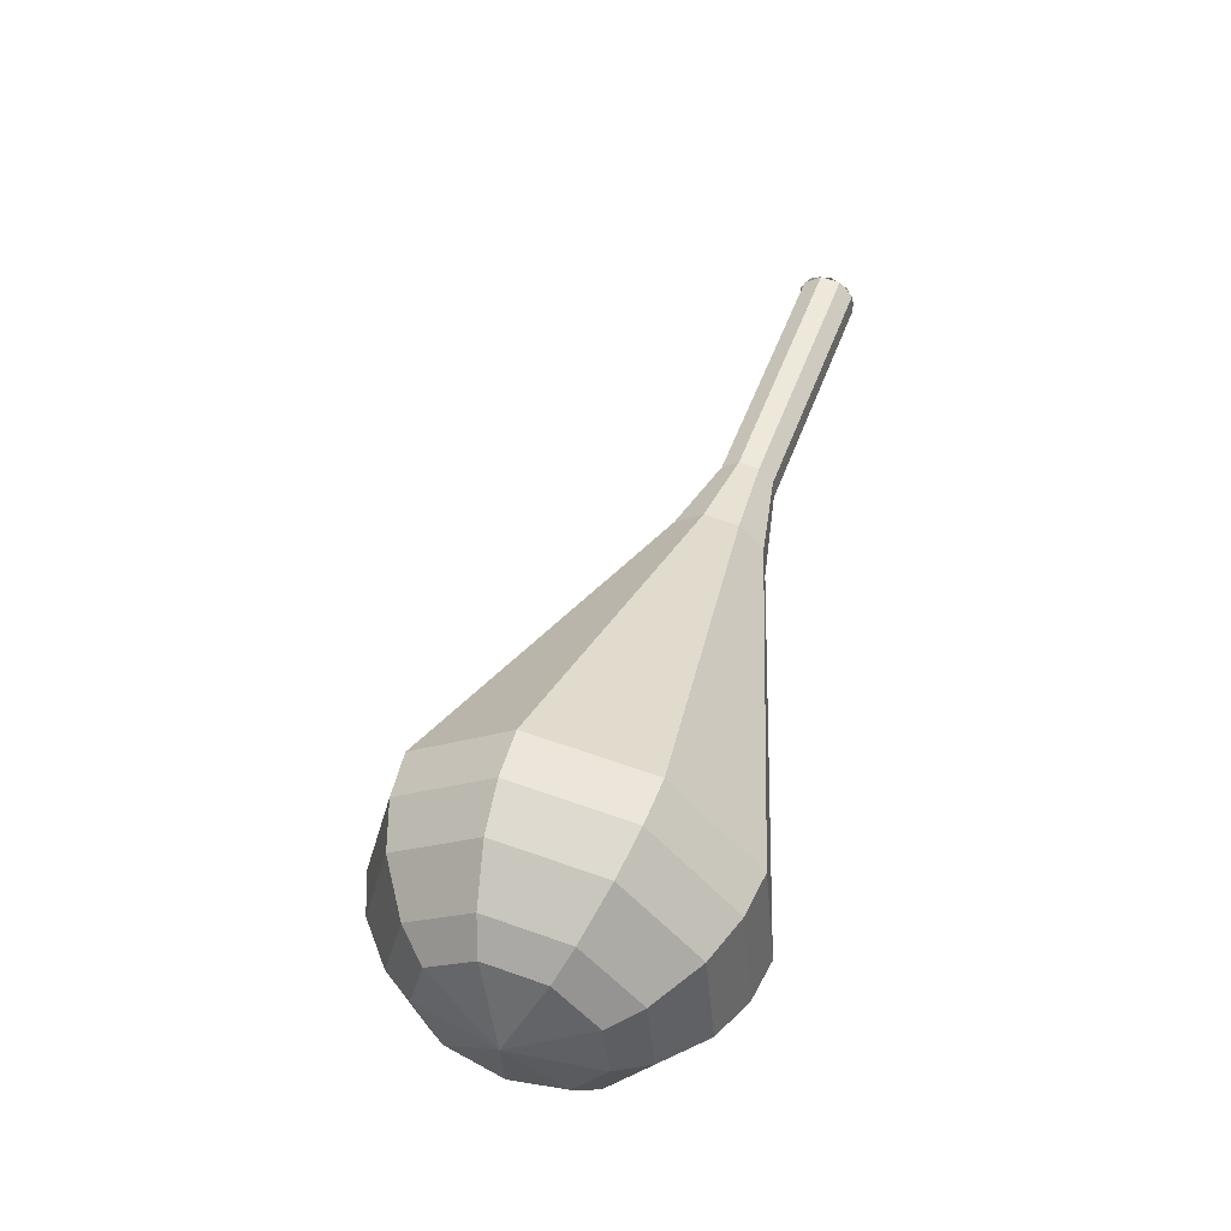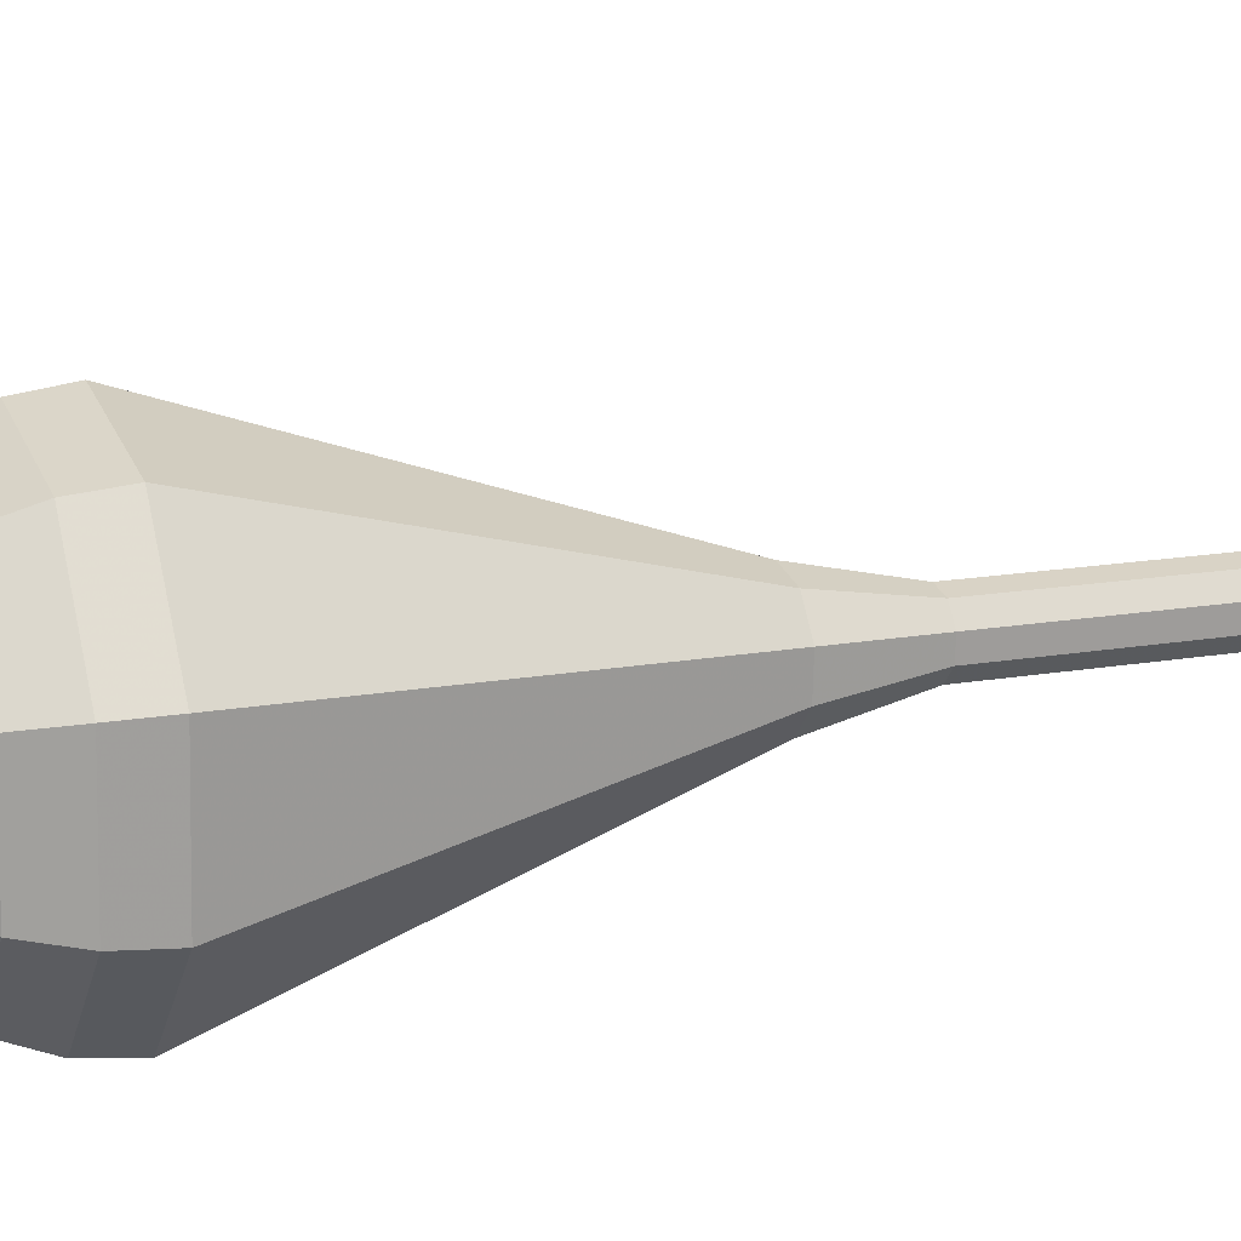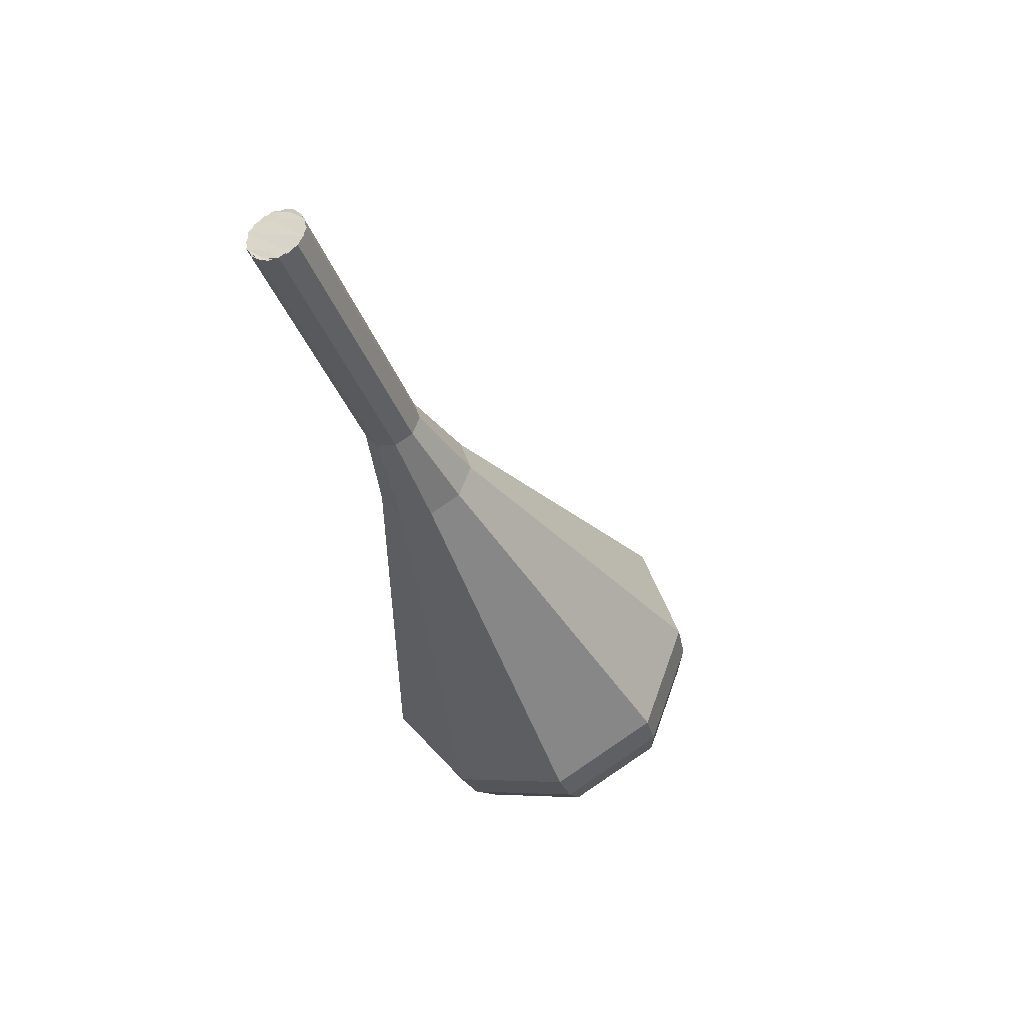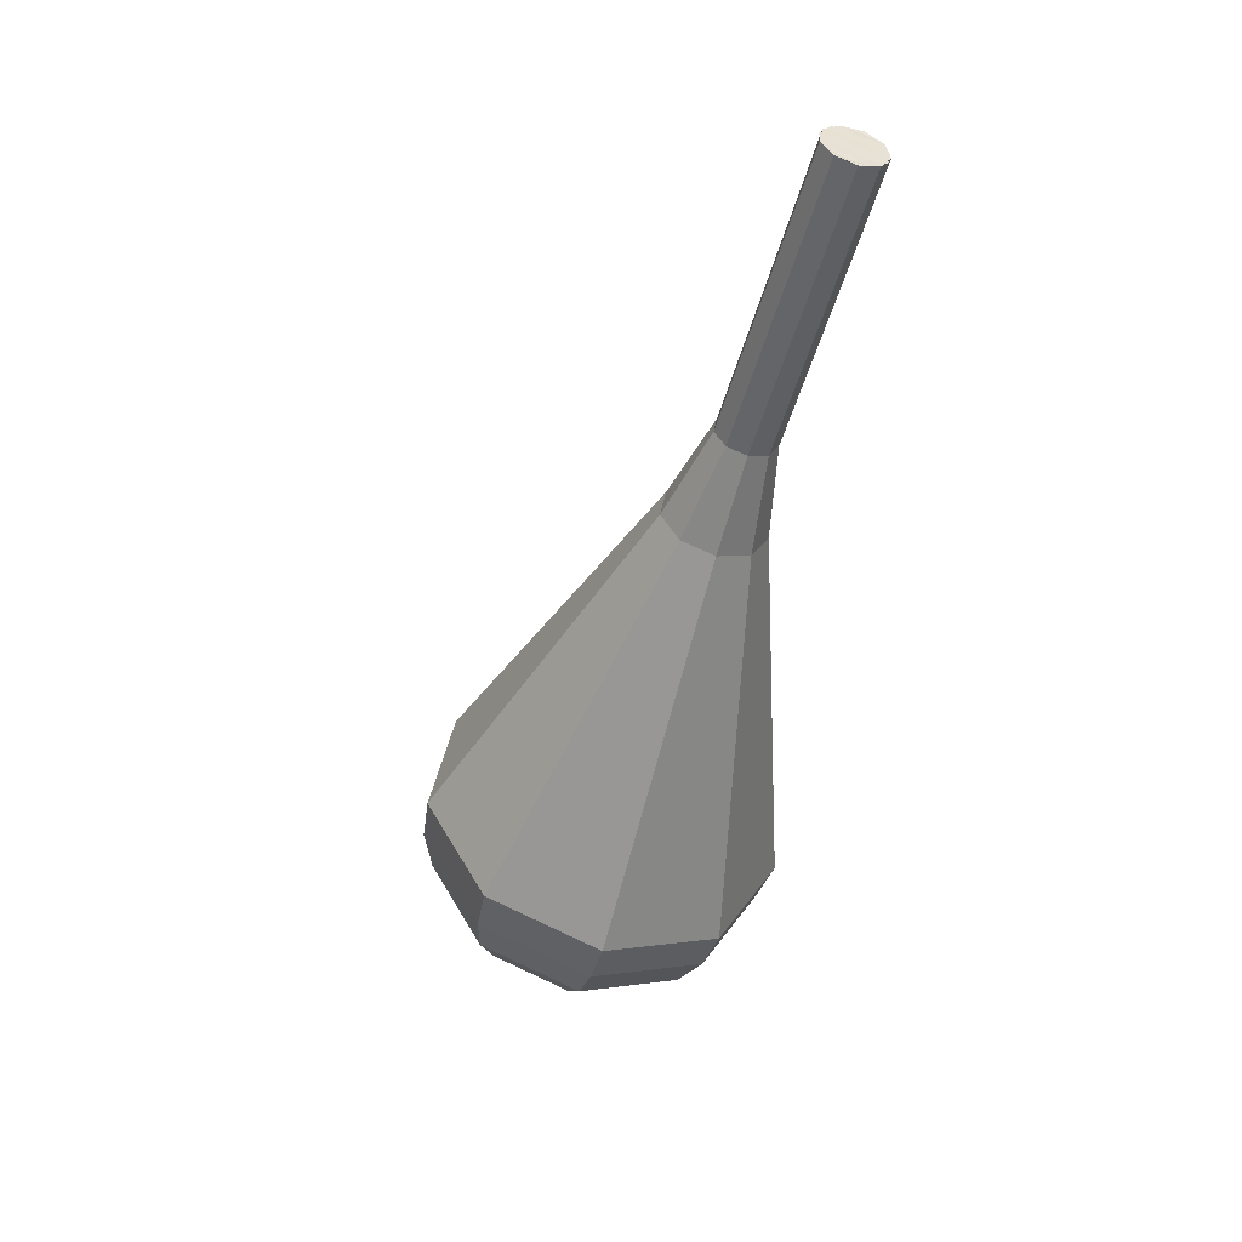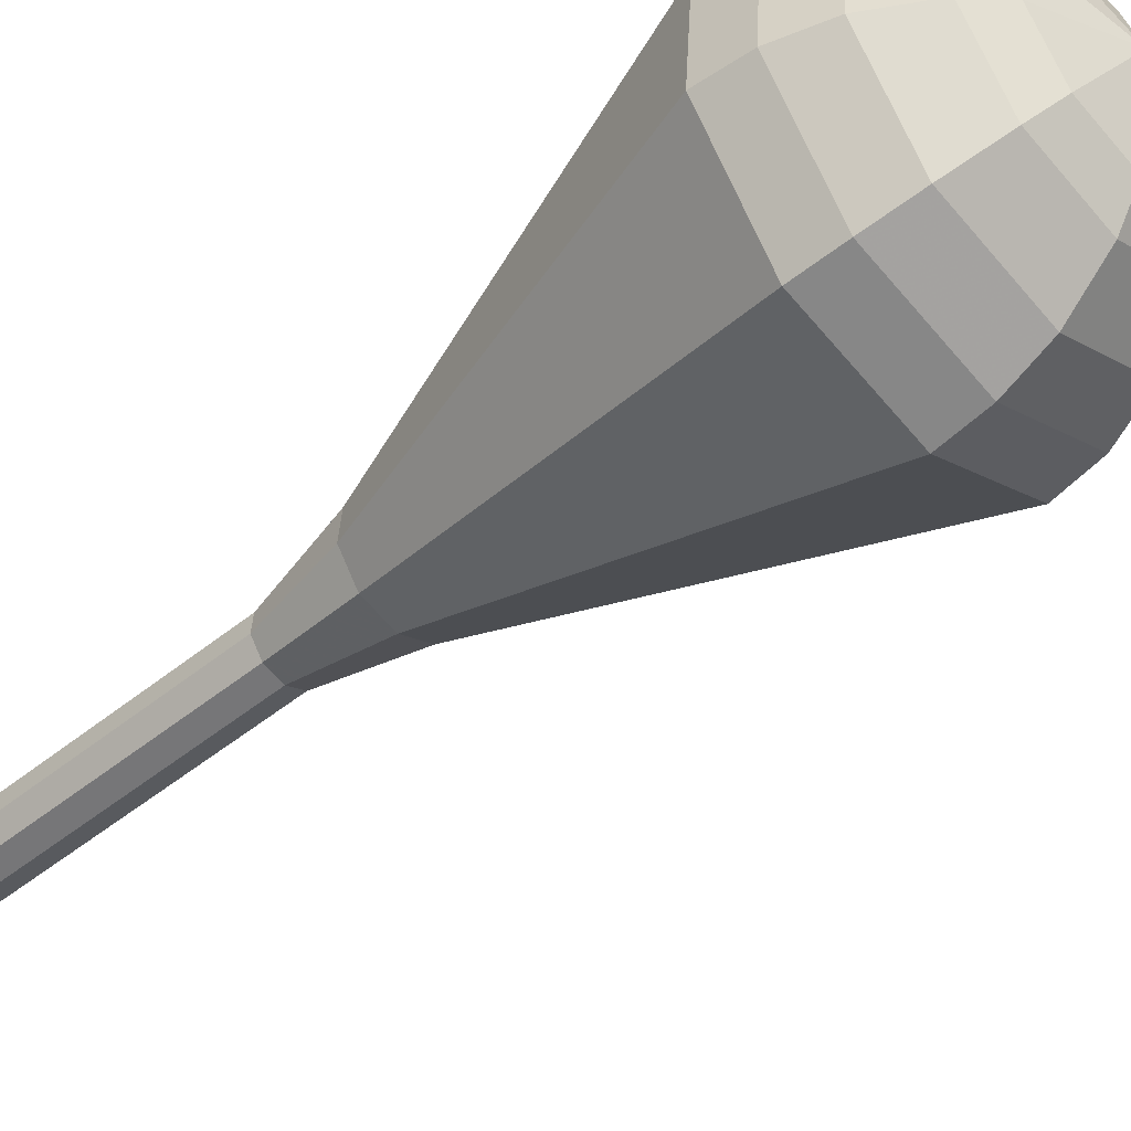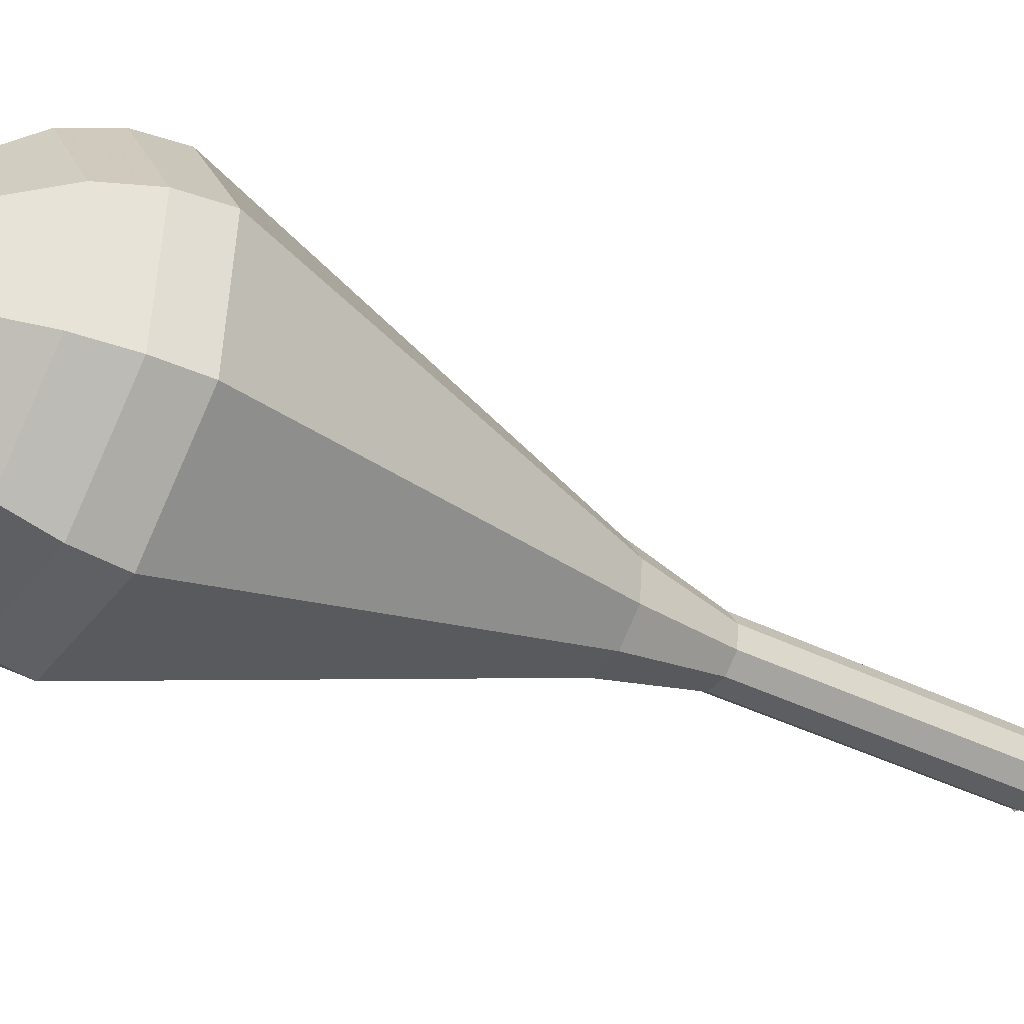
<metadata>
{"format":"obj","ext":"obj","renderer":"f3d","projection":"perspective","resolution":1024,"background":"white","views":[{"elev":-27.9,"azim":-150.3,"up":"+Y"},{"elev":-62.3,"azim":96.0,"up":"+Z"},{"elev":40.0,"azim":25.2,"up":"+Y"},{"elev":58.9,"azim":-165.6,"up":"+Y"},{"elev":-79.3,"azim":-41.1,"up":"+Z"},{"elev":-75.1,"azim":73.3,"up":"+Z"}]}
</metadata>
<code>
g tube1
v 117.5 115.9 99.88
v 117.1 116.1 99.14
v 116.4 116.1 98.74
v 115.6 115.9 98.88
v 115.1 115.5 99.48
v 115.2 115.2 100.3
v 115.8 115.1 100.9
v 116.6 115.2 101
v 117.3 115.5 100.6
v 117.5 115.9 99.88
v 115 115.4 99.88
v 115.3 115.7 99.13
v 116 116 98.73
v 116.8 116.1 98.86
v 117.4 116 99.48
v 117.5 115.7 100.3
v 117 115.3 100.9
v 116.1 115.1 101
v 115.4 115.1 100.6
v 115 115.4 99.88
v 115.8 111.7 98.46
v 116 112 97.7
v 116.7 112.3 97.3
v 117.5 112.4 97.44
v 118.1 112.3 98.06
v 118.2 112 98.86
v 117.7 111.6 99.47
v 116.9 111.4 99.61
v 116.1 111.4 99.21
v 115.8 111.7 98.46
v 116.5 108 97.03
v 116.7 108.3 96.28
v 117.4 108.6 95.88
v 118.2 108.7 96.02
v 118.8 108.6 96.63
v 118.9 108.3 97.43
v 118.4 107.9 98.05
v 117.6 107.7 98.18
v 116.8 107.7 97.78
v 116.5 108 97.03
v 117.2 104.3 95.61
v 117.4 104.6 94.86
v 118.1 104.9 94.46
v 119 105 94.6
v 119.5 104.9 95.21
v 119.6 104.6 96.01
v 119.1 104.2 96.62
v 118.3 104 96.76
v 117.5 104 96.36
v 117.2 104.3 95.61
v 117 100.4 94.19
v 117.4 101 92.91
v 118.6 101.5 92.23
v 120.1 101.6 92.46
v 121.1 101.4 93.51
v 121.2 100.9 94.87
v 120.3 100.4 95.91
v 118.9 100 96.15
v 117.6 100 95.47
v 117 100.4 94.19
v 115.8 92.48 91.34
v 116.7 93.77 88.45
v 119.4 94.88 86.91
v 122.7 95.3 87.44
v 124.9 94.83 89.8
v 125.1 93.69 92.89
v 123.2 92.41 95.25
v 120.1 91.6 95.78
v 117.2 91.62 94.24
v 115.8 92.48 91.34
v 114.6 84.58 88.5
v 116 86.58 83.99
v 120.2 88.31 81.59
v 125.2 88.96 82.42
v 128.7 88.23 86.1
v 129.1 86.45 90.9
v 126.1 84.46 94.58
v 121.2 83.19 95.41
v 116.7 83.24 93.01
v 114.6 84.58 88.5
v 115.2 82.9 87.84
v 116.6 84.84 83.47
v 120.6 86.52 81.15
v 125.5 87.15 81.95
v 128.9 86.43 85.51
v 129.2 84.71 90.16
v 126.3 82.79 93.72
v 121.6 81.56 94.53
v 117.2 81.6 92.2
v 115.2 82.9 87.84
v 116.3 81.32 87.18
v 117.5 83.06 83.27
v 121.1 84.56 81.19
v 125.5 85.12 81.91
v 128.5 84.48 85.1
v 128.8 82.94 89.25
v 126.2 81.22 92.44
v 122 80.12 93.16
v 118.1 80.16 91.08
v 116.3 81.32 87.18
v 118.1 79.89 86.51
v 119.1 81.22 83.53
v 121.8 82.36 81.94
v 125.1 82.79 82.49
v 127.5 82.31 84.93
v 127.7 81.13 88.1
v 125.7 79.81 90.53
v 122.5 78.98 91.08
v 119.5 79.01 89.5
v 118.1 79.89 86.51
v 119.6 79.28 86.18
v 120.3 80.25 84
v 122.3 81.09 82.84
v 124.7 81.41 83.24
v 126.4 81.05 85.02
v 126.6 80.19 87.34
v 125.2 79.23 89.12
v 122.8 78.61 89.53
v 120.6 78.63 88.37
v 119.6 79.28 86.18
v 123.3 79.11 85.85
v 123.3 79.11 85.85
v 123.3 79.11 85.85
v 123.3 79.11 85.85
v 123.3 79.11 85.85
v 123.3 79.11 85.85
v 123.3 79.11 85.85
v 123.3 79.11 85.85
v 123.3 79.11 85.85
v 123.3 79.11 85.85
f 1 2 12
f 12 11 1
f 2 3 13
f 13 12 2
f 3 4 14
f 14 13 3
f 4 5 15
f 15 14 4
f 5 6 16
f 16 15 5
f 6 7 17
f 17 16 6
f 7 8 18
f 18 17 7
f 8 9 19
f 19 18 8
f 9 10 20
f 20 19 9
f 11 12 22
f 22 21 11
f 12 13 23
f 23 22 12
f 13 14 24
f 24 23 13
f 14 15 25
f 25 24 14
f 15 16 26
f 26 25 15
f 16 17 27
f 27 26 16
f 17 18 28
f 28 27 17
f 18 19 29
f 29 28 18
f 19 20 30
f 30 29 19
f 21 22 32
f 32 31 21
f 22 23 33
f 33 32 22
f 23 24 34
f 34 33 23
f 24 25 35
f 35 34 24
f 25 26 36
f 36 35 25
f 26 27 37
f 37 36 26
f 27 28 38
f 38 37 27
f 28 29 39
f 39 38 28
f 29 30 40
f 40 39 29
f 31 32 42
f 42 41 31
f 32 33 43
f 43 42 32
f 33 34 44
f 44 43 33
f 34 35 45
f 45 44 34
f 35 36 46
f 46 45 35
f 36 37 47
f 47 46 36
f 37 38 48
f 48 47 37
f 38 39 49
f 49 48 38
f 39 40 50
f 50 49 39
f 41 42 52
f 52 51 41
f 42 43 53
f 53 52 42
f 43 44 54
f 54 53 43
f 44 45 55
f 55 54 44
f 45 46 56
f 56 55 45
f 46 47 57
f 57 56 46
f 47 48 58
f 58 57 47
f 48 49 59
f 59 58 48
f 49 50 60
f 60 59 49
f 51 52 62
f 62 61 51
f 52 53 63
f 63 62 52
f 53 54 64
f 64 63 53
f 54 55 65
f 65 64 54
f 55 56 66
f 66 65 55
f 56 57 67
f 67 66 56
f 57 58 68
f 68 67 57
f 58 59 69
f 69 68 58
f 59 60 70
f 70 69 59
f 61 62 72
f 72 71 61
f 62 63 73
f 73 72 62
f 63 64 74
f 74 73 63
f 64 65 75
f 75 74 64
f 65 66 76
f 76 75 65
f 66 67 77
f 77 76 66
f 67 68 78
f 78 77 67
f 68 69 79
f 79 78 68
f 69 70 80
f 80 79 69
f 71 72 82
f 82 81 71
f 72 73 83
f 83 82 72
f 73 74 84
f 84 83 73
f 74 75 85
f 85 84 74
f 75 76 86
f 86 85 75
f 76 77 87
f 87 86 76
f 77 78 88
f 88 87 77
f 78 79 89
f 89 88 78
f 79 80 90
f 90 89 79
f 81 82 92
f 92 91 81
f 82 83 93
f 93 92 82
f 83 84 94
f 94 93 83
f 84 85 95
f 95 94 84
f 85 86 96
f 96 95 85
f 86 87 97
f 97 96 86
f 87 88 98
f 98 97 87
f 88 89 99
f 99 98 88
f 89 90 100
f 100 99 89
f 91 92 102
f 102 101 91
f 92 93 103
f 103 102 92
f 93 94 104
f 104 103 93
f 94 95 105
f 105 104 94
f 95 96 106
f 106 105 95
f 96 97 107
f 107 106 96
f 97 98 108
f 108 107 97
f 98 99 109
f 109 108 98
f 99 100 110
f 110 109 99
f 101 102 112
f 112 111 101
f 102 103 113
f 113 112 102
f 103 104 114
f 114 113 103
f 104 105 115
f 115 114 104
f 105 106 116
f 116 115 105
f 106 107 117
f 117 116 106
f 107 108 118
f 118 117 107
f 108 109 119
f 119 118 108
f 109 110 120
f 120 119 109
f 111 112 122
f 122 121 111
f 112 113 123
f 123 122 112
f 113 114 124
f 124 123 113
f 114 115 125
f 125 124 114
f 115 116 126
f 126 125 115
f 116 117 127
f 127 126 116
f 117 118 128
f 128 127 117
f 118 119 129
f 129 128 118
f 119 120 130
f 130 129 119

</code>
